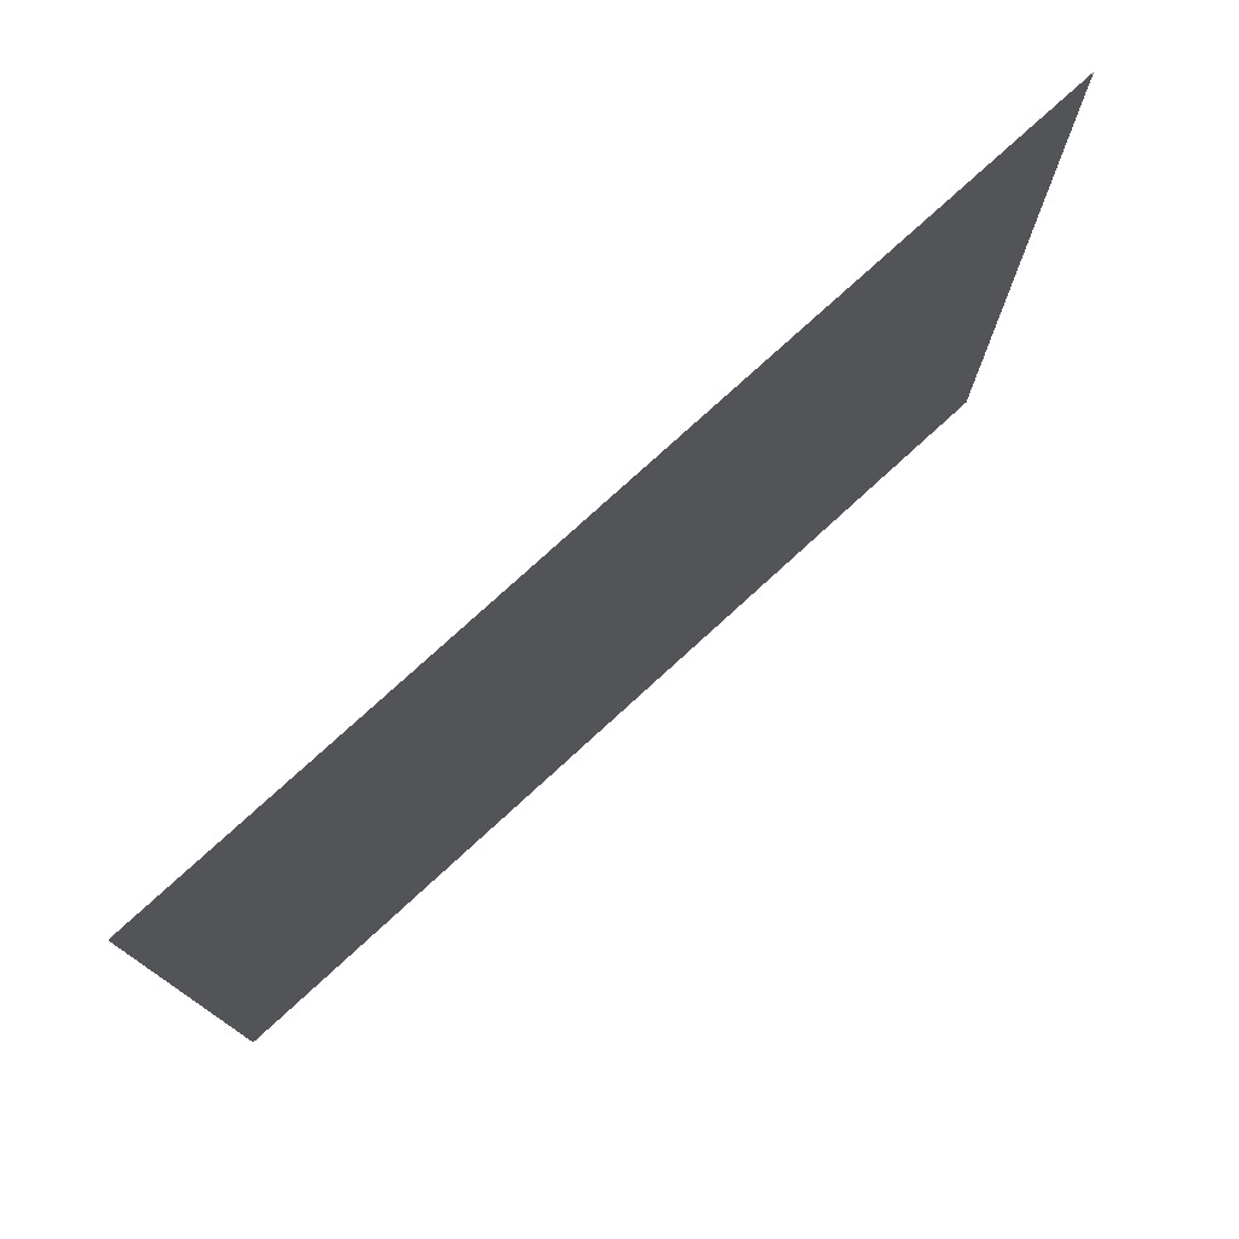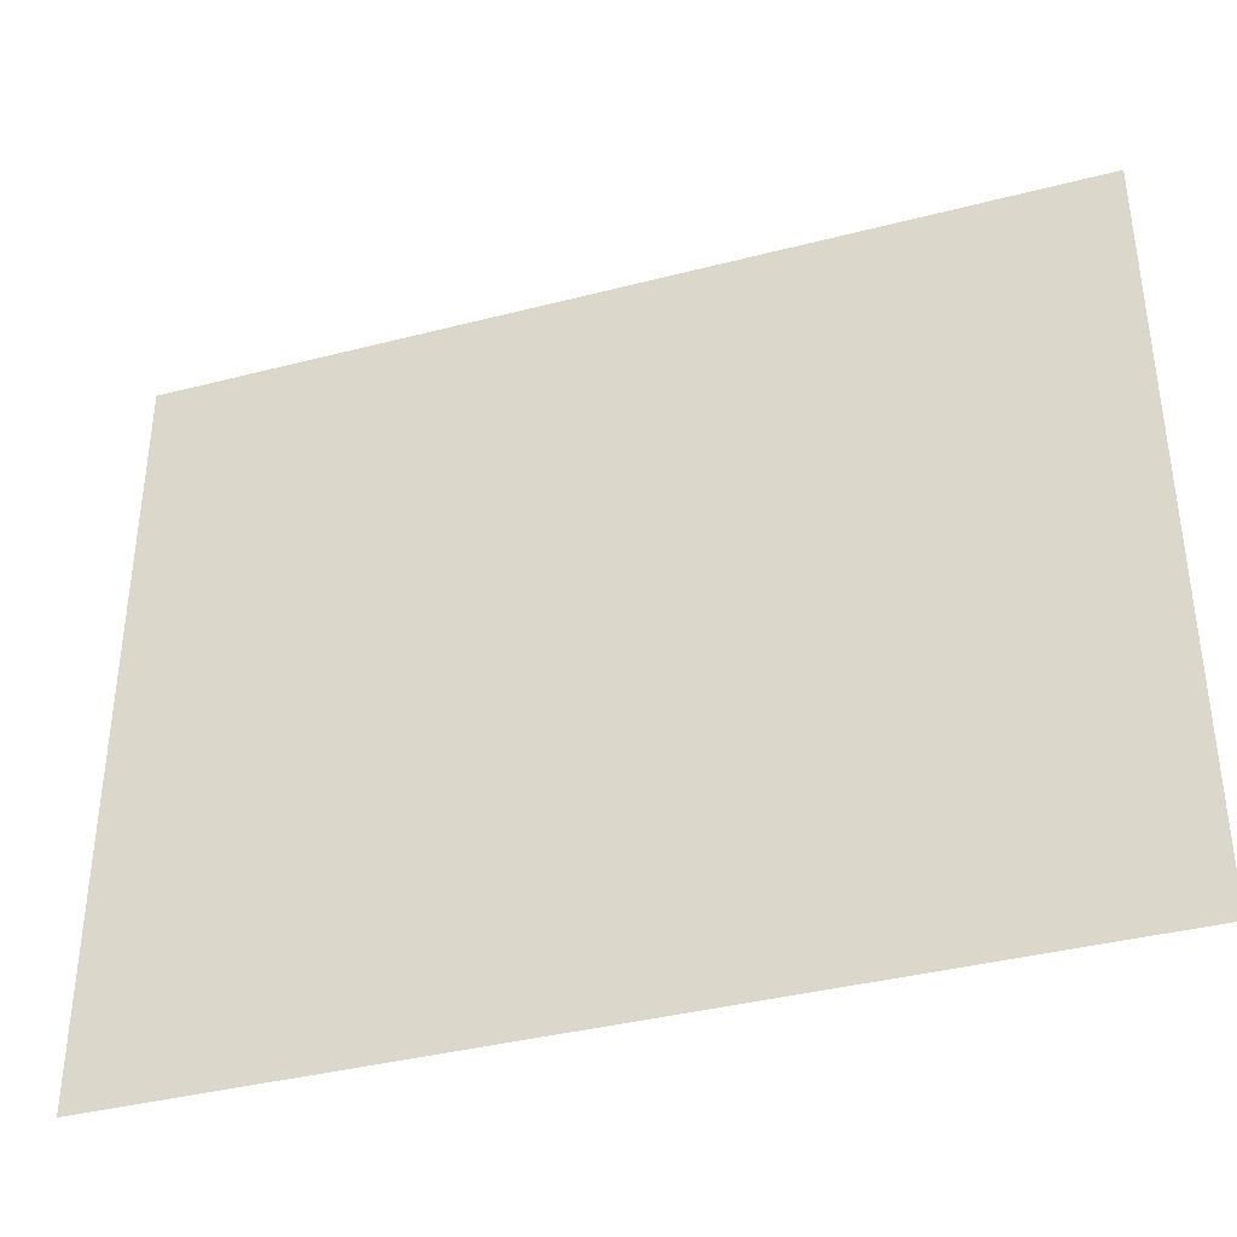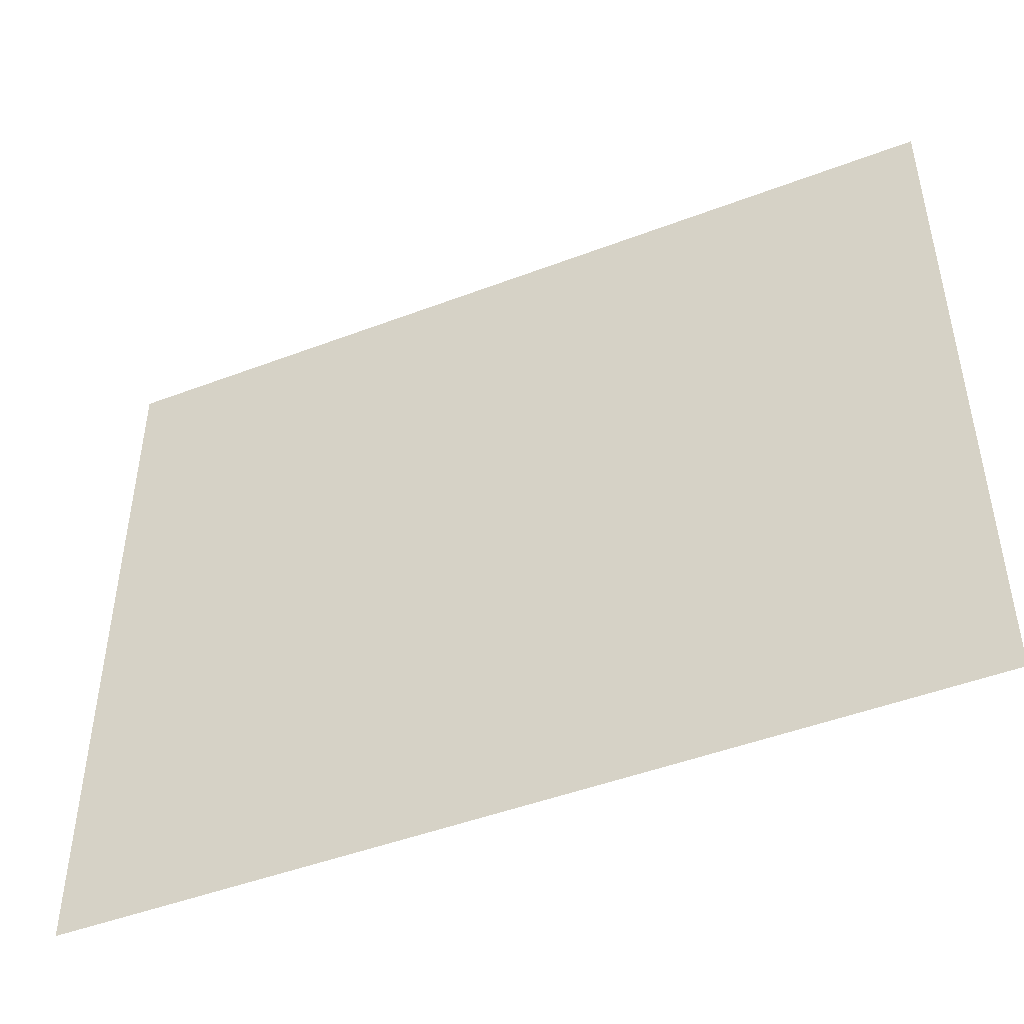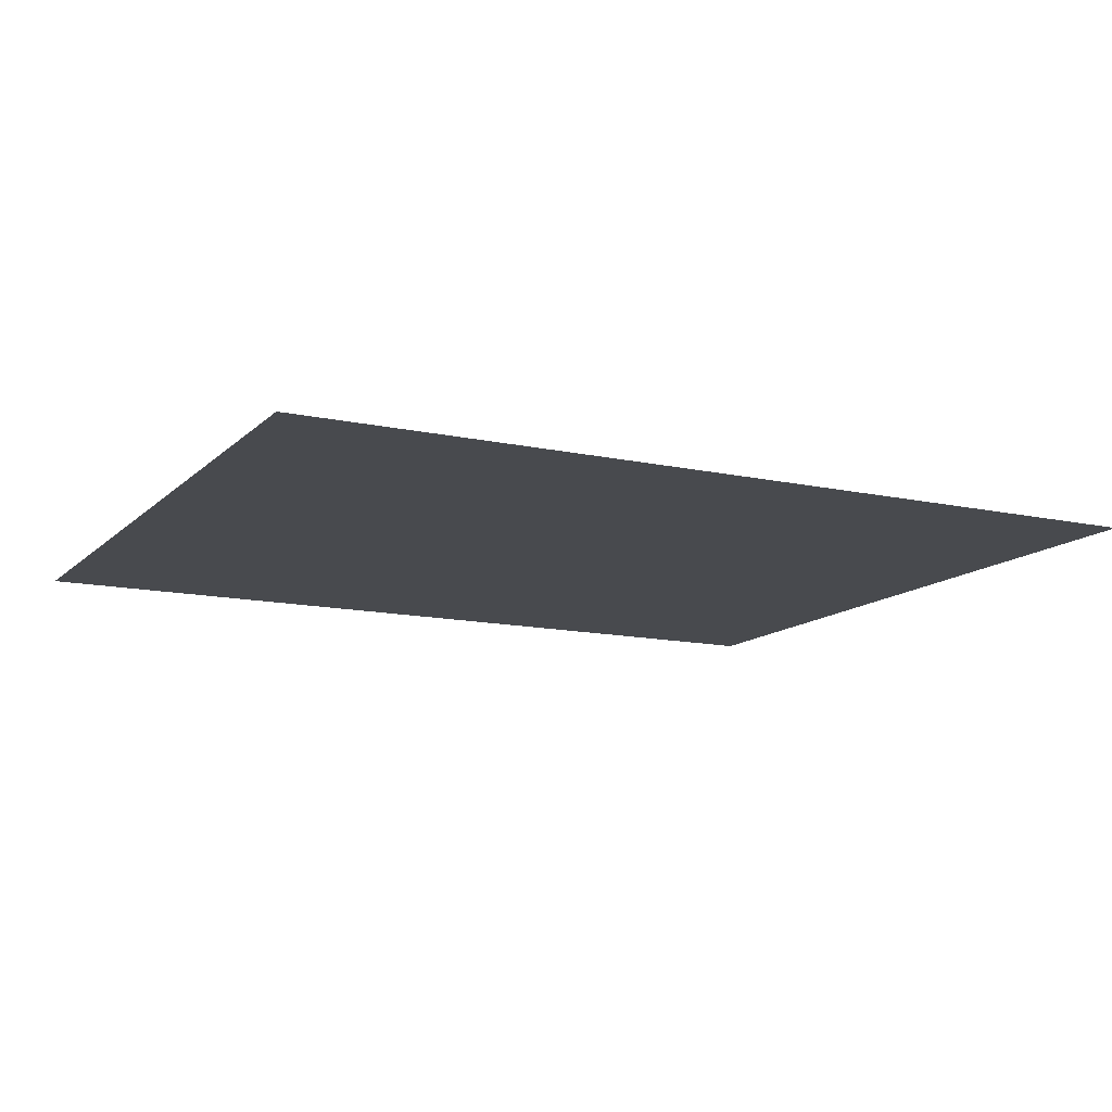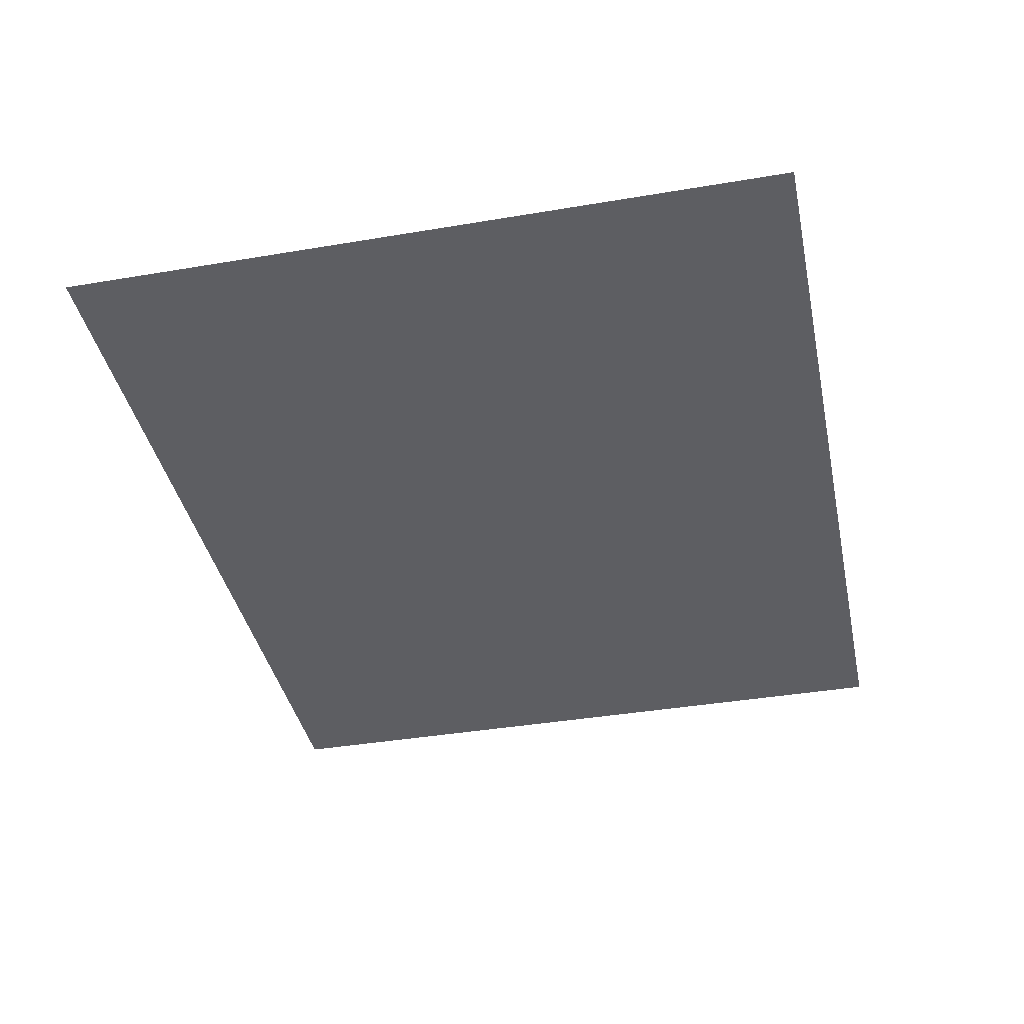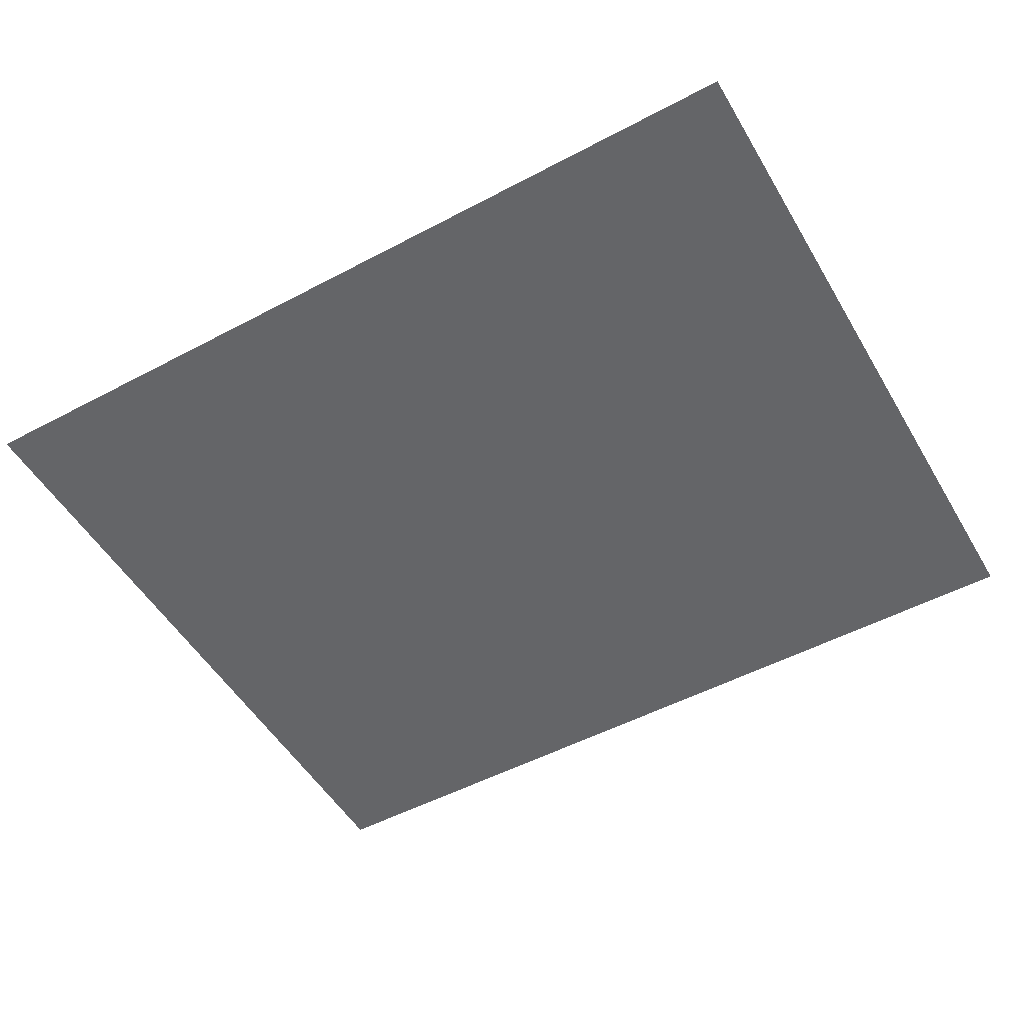
<metadata>
{"format":"obj","ext":"obj","renderer":"f3d","projection":"perspective","resolution":1024,"background":"white","views":[{"elev":76.4,"azim":-42.5,"up":"+Y"},{"elev":-38.2,"azim":18.2,"up":"+Y"},{"elev":-47.1,"azim":-156.7,"up":"+Y"},{"elev":-12.9,"azim":-27.0,"up":"+Z"},{"elev":-39.3,"azim":-78.1,"up":"+Z"},{"elev":-51.5,"azim":29.9,"up":"+Z"}]}
</metadata>
<code>
v -57 -5 0
v -59.27 -5 0
v -59.27 -3.12 0
v -57 -3.12 0
g Puzzle3_mesh_0065
f 1 2 3 4

</code>
